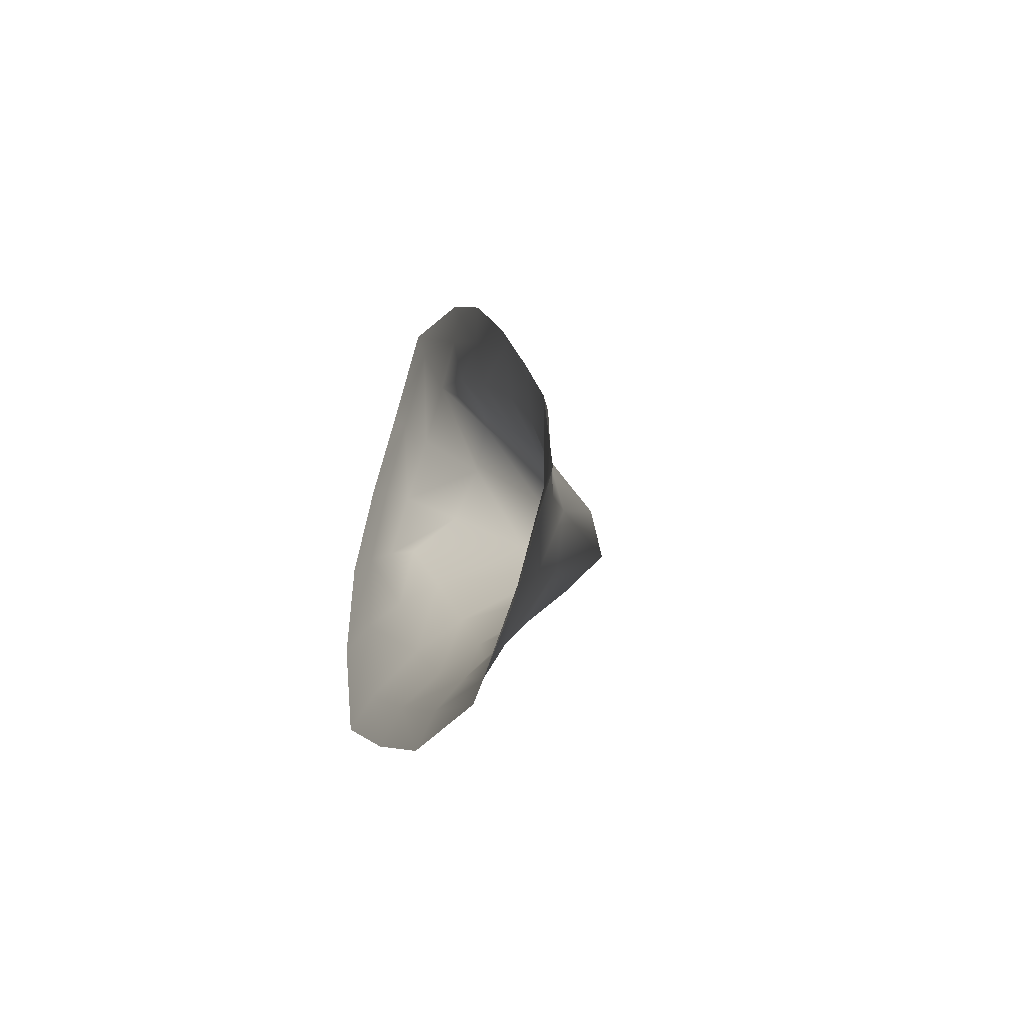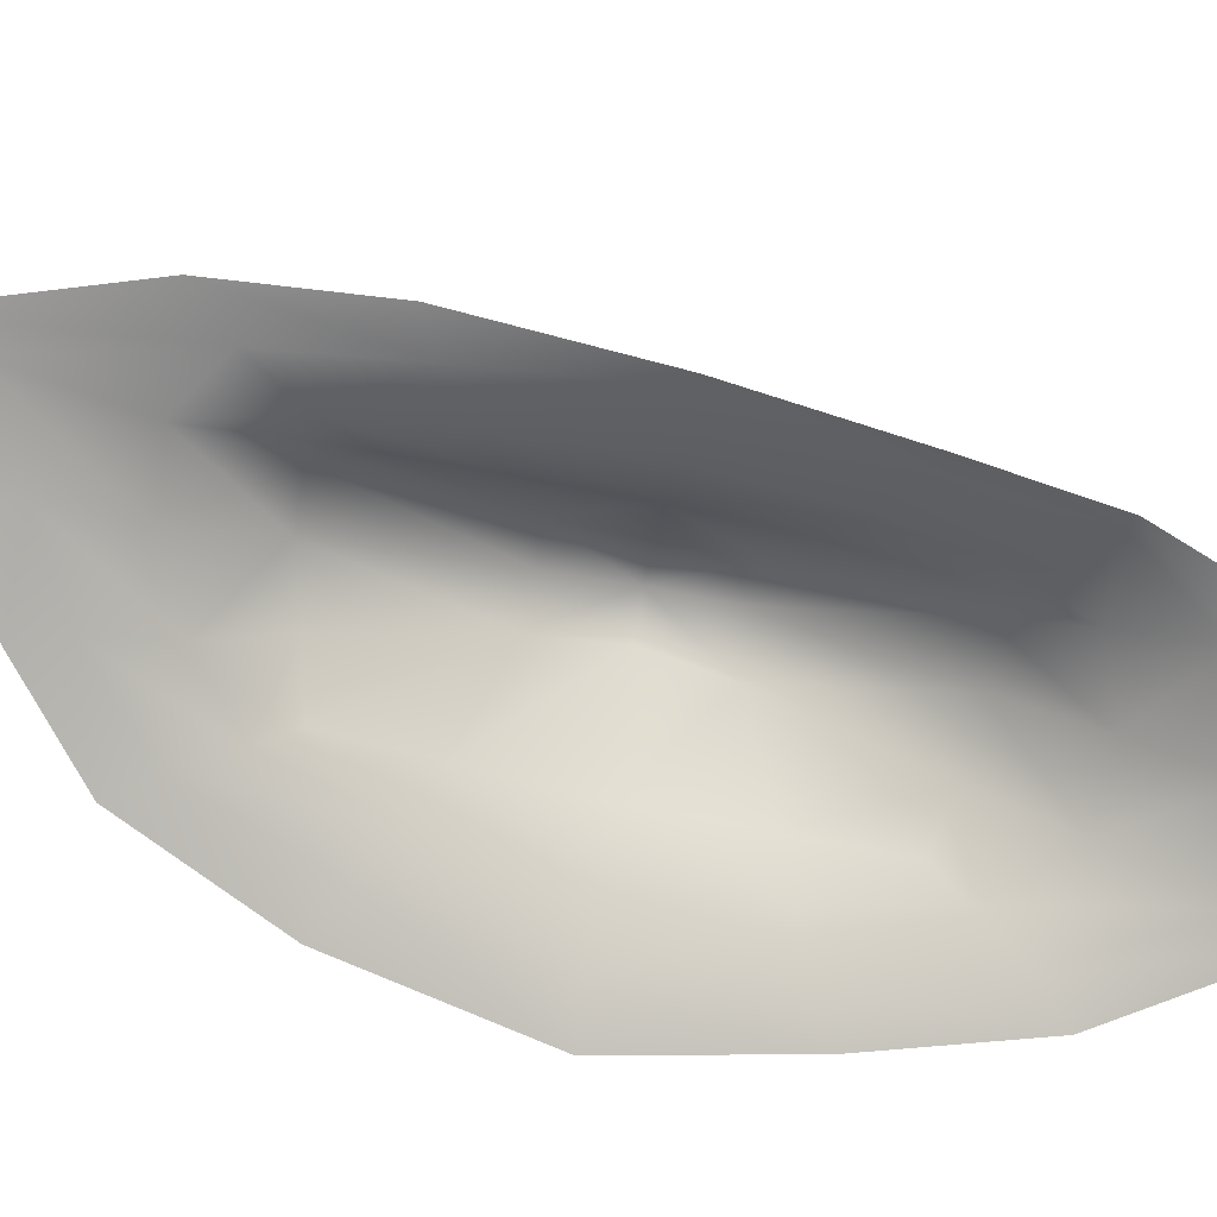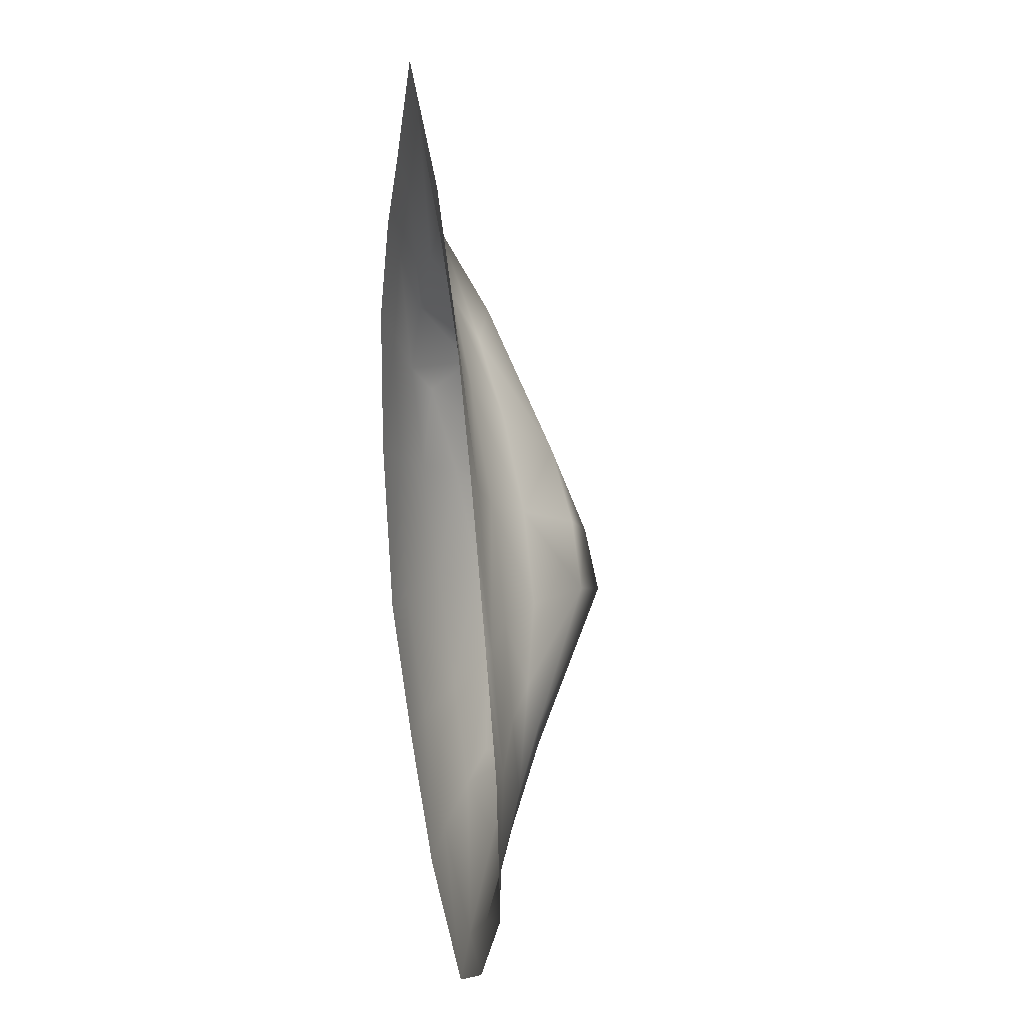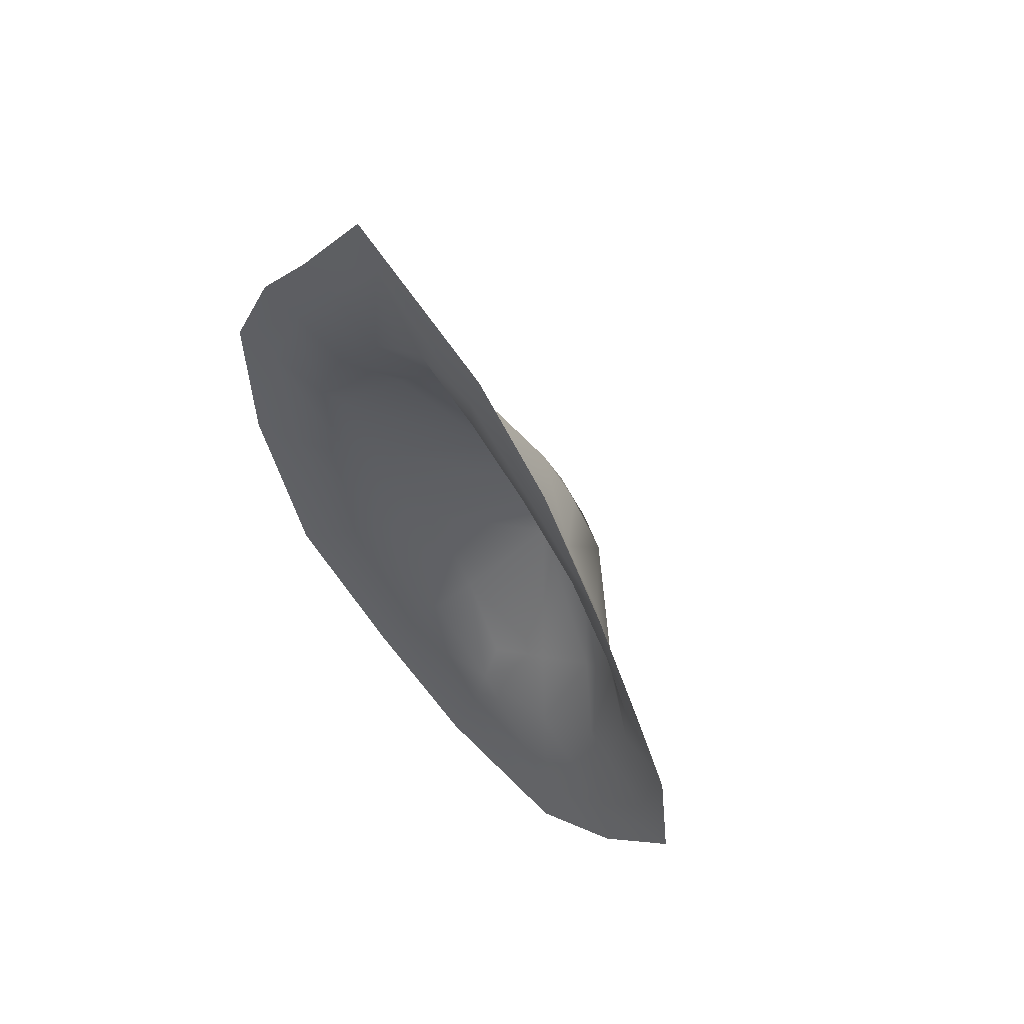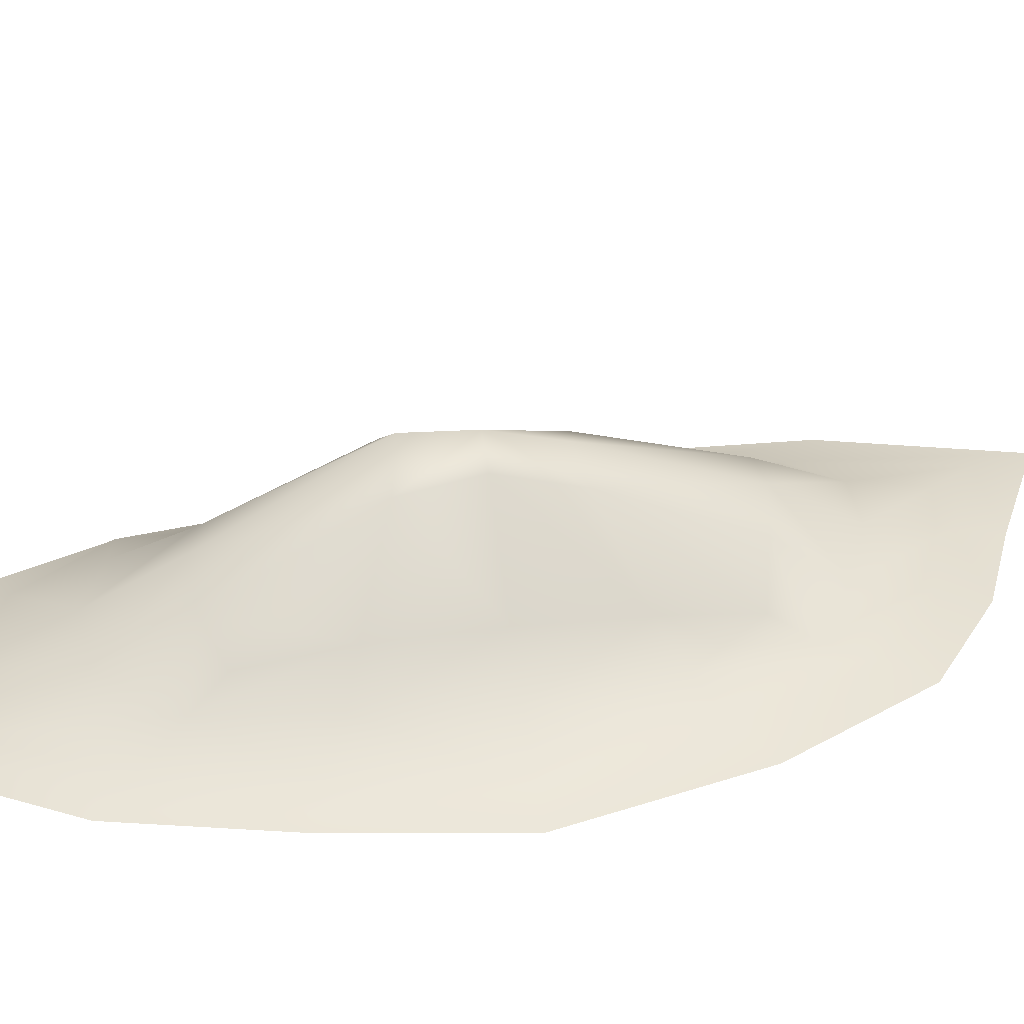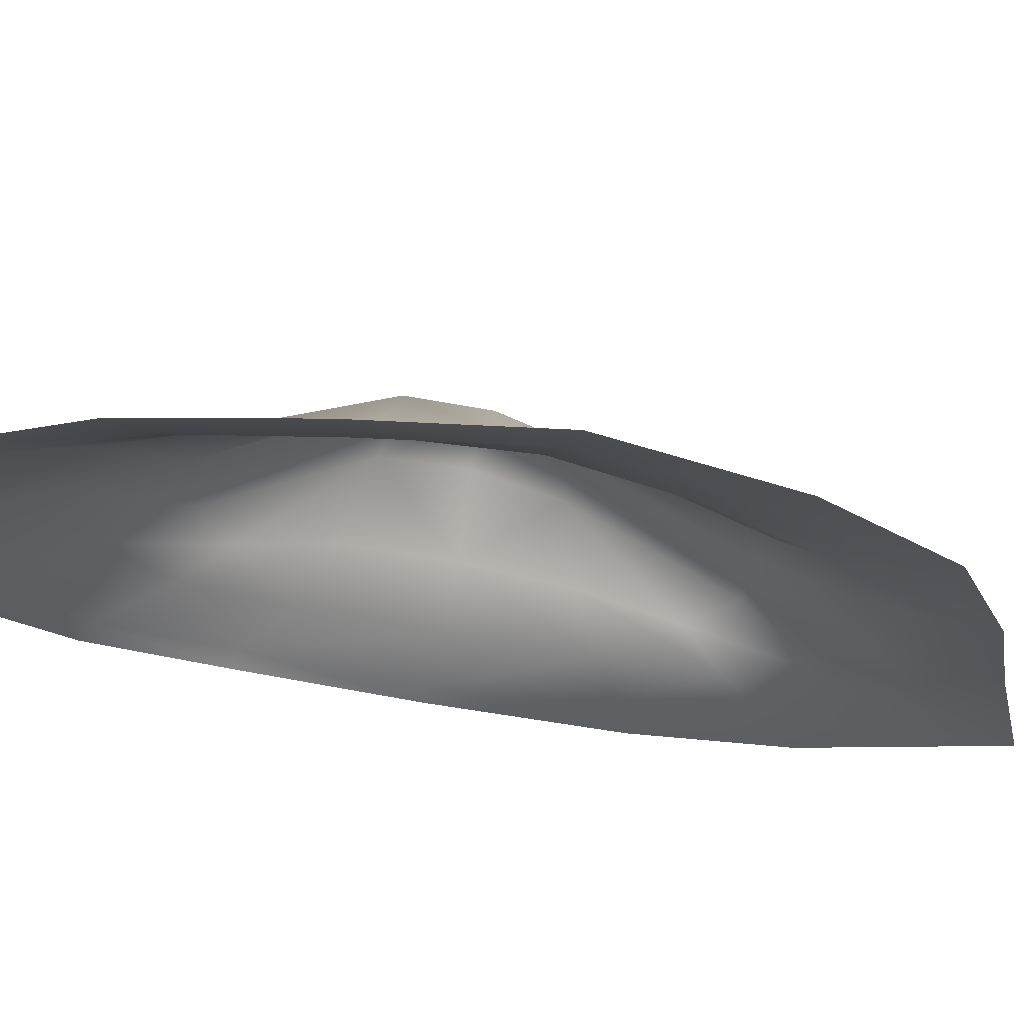
<metadata>
{"format":"obj","ext":"obj","renderer":"f3d","projection":"perspective","resolution":1024,"background":"white","views":[{"elev":-54.8,"azim":66.2,"up":"+Z"},{"elev":-75.4,"azim":52.2,"up":"+Y"},{"elev":10.5,"azim":75.2,"up":"+Z"},{"elev":57.1,"azim":35.7,"up":"+Z"},{"elev":34.7,"azim":-128.0,"up":"+Y"},{"elev":-28.6,"azim":-133.2,"up":"+Y"}]}
</metadata>
<code>
g rockI002_geo
v -0.0834 0.1062 -3.284
v -0.2139 8.392e-07 -3.702
v 1.056 9.155e-07 -4.453
v 0.9877 0.1099 -4.016
v -0.02909 0.3398 -2.803
v 1.895 8.392e-07 -4.054
v -0.9479 0.1007 -2.312
v -1.188 6.485e-07 -2.651
v 1.675 0.109 -3.6
v 2.62 7.629e-07 -3.233
v -1.826 0.09425 -1.209
v -2.157 3.433e-07 -1.413
v -0.6964 0.3624 -1.973
v -2.139 0.08472 0.2673
v -2.591 1.421e-16 0.3026
v 0.72 0.4169 -3.119
v 2.218 0.105 -2.932
v 2.479 4.959e-07 -1.956
v -1.328 0.3462 -0.9488
v -2.264 0.07616 1.588
v -2.62 -3.433e-07 1.79
v 1.325 0.4513 -2.84
v 2.354 0.09855 -1.95
v 2.097 2.289e-07 -0.8484
v -1.701 0.2651 0.2335
v -1.899 0.07139 2.472
v -2.177 -5.341e-07 2.784
v 1.789 0.3982 -2.336
v 1.965 0.09237 -0.9053
v 1.58 -3.815e-08 0.5615
v -1.858 0.178 1.268
v -1.404 0.06769 3.151
v -1.644 -6.866e-07 3.479
v 1.493 0.08393 0.5125
v 0.9312 -3.815e-07 2.074
v -1.552 0.2139 1.934
v -0.8813 0.063 3.894
v -0.9757 -8.774e-07 4.453
v 0.7035 0.07596 1.775
v 0.2293 -6.104e-07 3.229
v 0.06879 0.06975 2.741
v -1.104 0.2329 2.481
v -0.567 0.1925 2.814
v -0.009137 0.2038 2.173
v 0.516 0.2639 1.323
v -0.792 0.7285 1.77
v 1.063 0.3179 0.3046
v -1.225 0.6645 1.391
v -1.588 0.3368 1.061
v -0.5407 1.184 0.2729
v -1.312 0.5313 0.2425
v -0.9298 0.6669 -0.741
v 1.494 0.3403 -0.7499
v -0.2147 1.402 -0.3711
v 0.09578 1.537 -0.2
v -0.1768 1.339 0.3942
v -0.4502 0.6611 -1.672
v 0.0155 1.356 -1.041
v -0.3719 0.6474 1.996
v 0.1203 1.176 0.6352
v -0.02412 0.4725 1.735
v 0.3314 0.6345 0.9744
v 0.7332 0.7254 0.1367
v 0.4056 1.308 -0.04425
v 1.113 0.7224 -0.6859
v 0.7331 1.309 -0.6513
v 1.438 0.5751 -1.401
v 0.3538 1.6 -0.7552
v 1.366 0.7029 -1.812
v 1.784 0.3339 -1.632
v 0.9859 0.8072 -2.125
v 0.472 0.7213 -2.389
v -0.01083 0.5307 -2.453
g rockI002_geo_0
f 3 2 1
f 4 3 1
f 4 1 5
f 6 3 4
f 1 2 7
f 1 7 5
f 2 8 7
f 9 6 4
f 10 6 9
f 7 8 11
f 8 12 11
f 7 13 5
f 7 11 13
f 11 12 14
f 12 15 14
f 16 4 5
f 9 4 16
f 17 10 9
f 18 10 17
f 11 19 13
f 11 14 19
f 14 15 20
f 15 21 20
f 22 9 16
f 17 9 22
f 23 18 17
f 24 18 23
f 14 25 19
f 14 20 25
f 20 21 26
f 21 27 26
f 28 17 22
f 23 17 28
f 29 24 23
f 30 24 29
f 20 31 25
f 20 26 31
f 26 27 32
f 27 33 32
f 34 30 29
f 35 30 34
f 26 36 31
f 26 32 36
f 32 33 37
f 33 38 37
f 39 35 34
f 40 35 39
f 38 40 41
f 37 38 41
f 41 40 39
f 32 37 42
f 32 42 36
f 37 41 43
f 37 43 42
f 41 39 44
f 41 44 43
f 39 34 45
f 39 45 44
f 42 46 36
f 42 43 46
f 34 47 45
f 34 29 47
f 46 48 36
f 36 48 31
f 48 49 31
f 31 49 25
f 48 50 49
f 48 46 50
f 49 51 25
f 50 51 49
f 19 25 51
f 52 19 51
f 19 52 13
f 29 53 47
f 29 23 53
f 50 54 51
f 54 52 51
f 55 54 50
f 46 56 50
f 56 55 50
f 52 57 13
f 5 13 57
f 54 58 52
f 54 55 58
f 58 57 52
f 46 59 56
f 43 59 46
f 59 60 56
f 56 60 55
f 61 59 43
f 59 61 60
f 44 61 43
f 62 61 44
f 61 62 60
f 45 62 44
f 63 62 45
f 62 63 60
f 47 63 45
f 60 64 55
f 63 64 60
f 63 47 65
f 47 53 65
f 64 63 66
f 64 66 55
f 63 65 66
f 67 65 53
f 65 67 66
f 66 68 55
f 55 68 58
f 66 69 68
f 67 69 66
f 70 67 53
f 23 70 53
f 70 23 28
f 67 70 28
f 69 67 28
f 69 28 22
f 69 71 68
f 71 69 22
f 68 71 58
f 71 22 16
f 71 72 58
f 72 71 16
f 58 72 57
f 72 16 5
f 72 73 57
f 73 72 5
f 73 5 57

</code>
